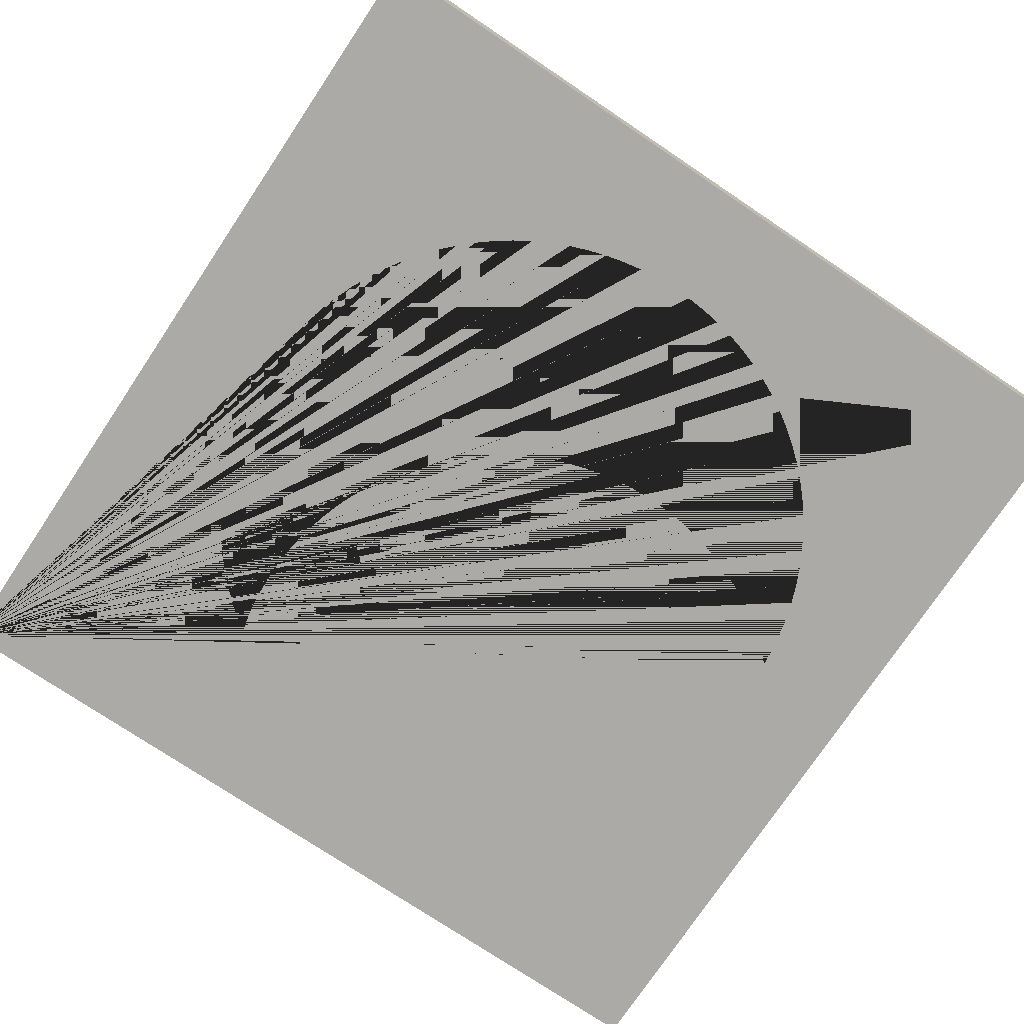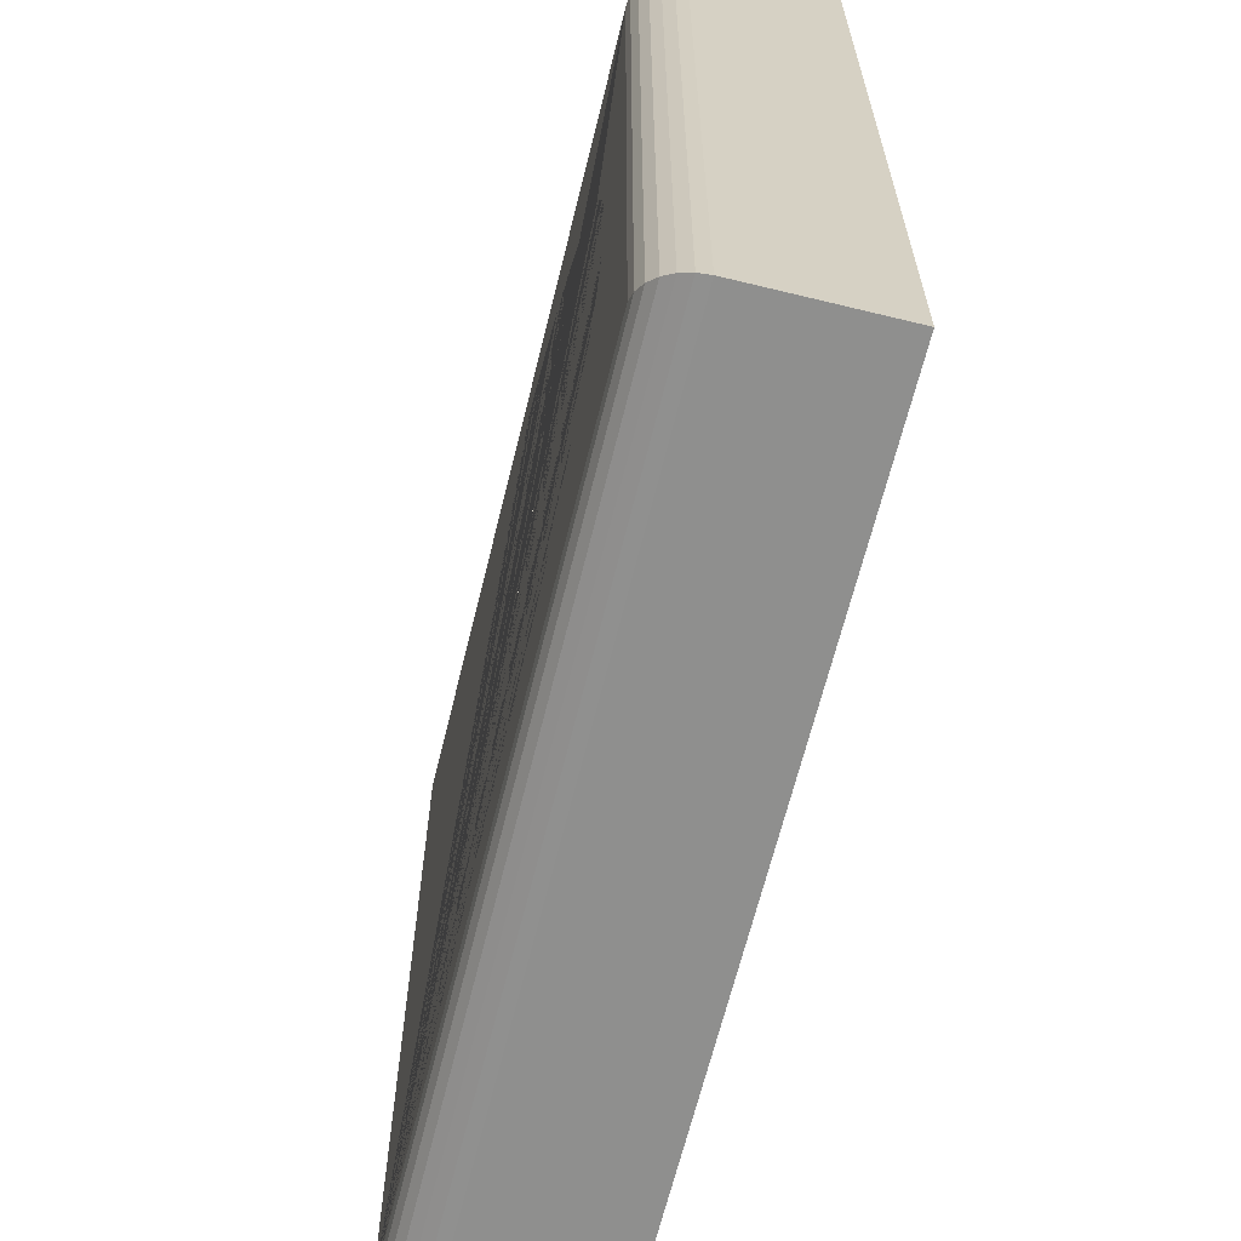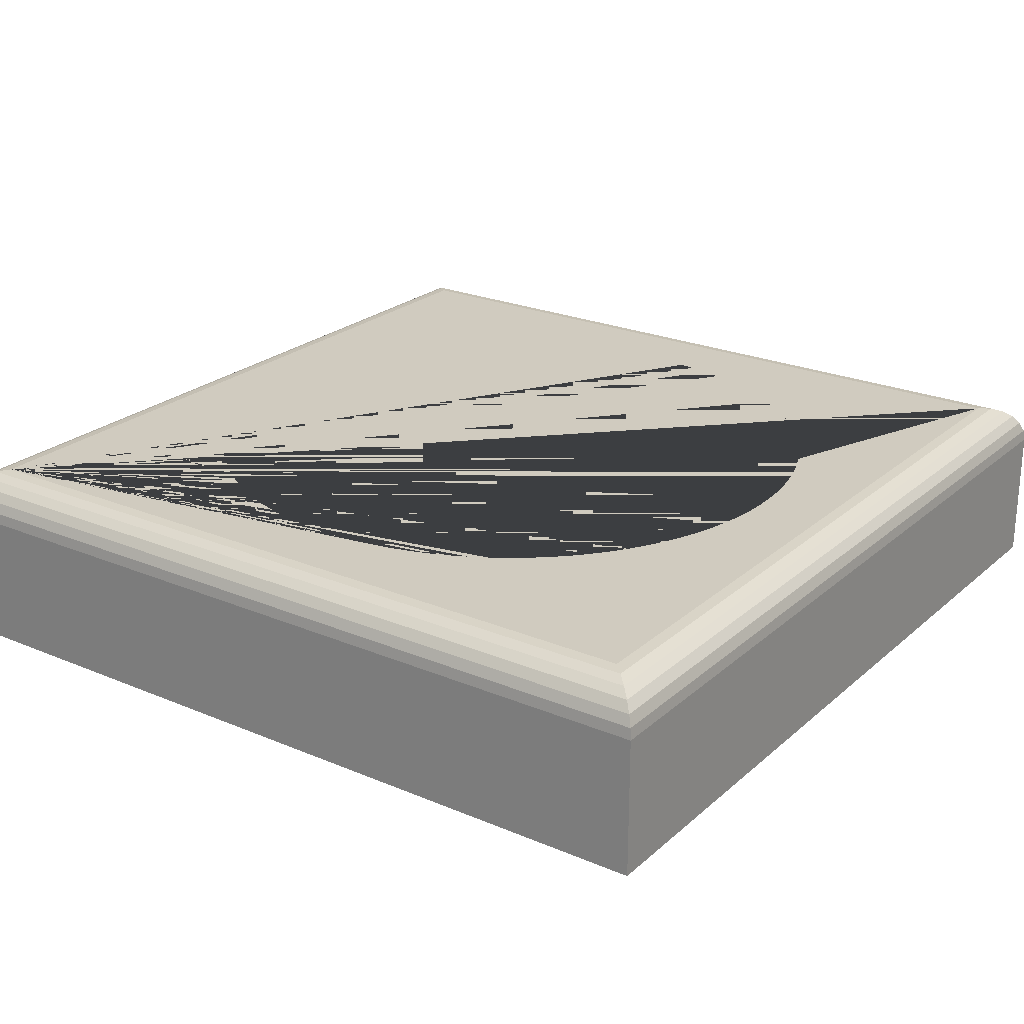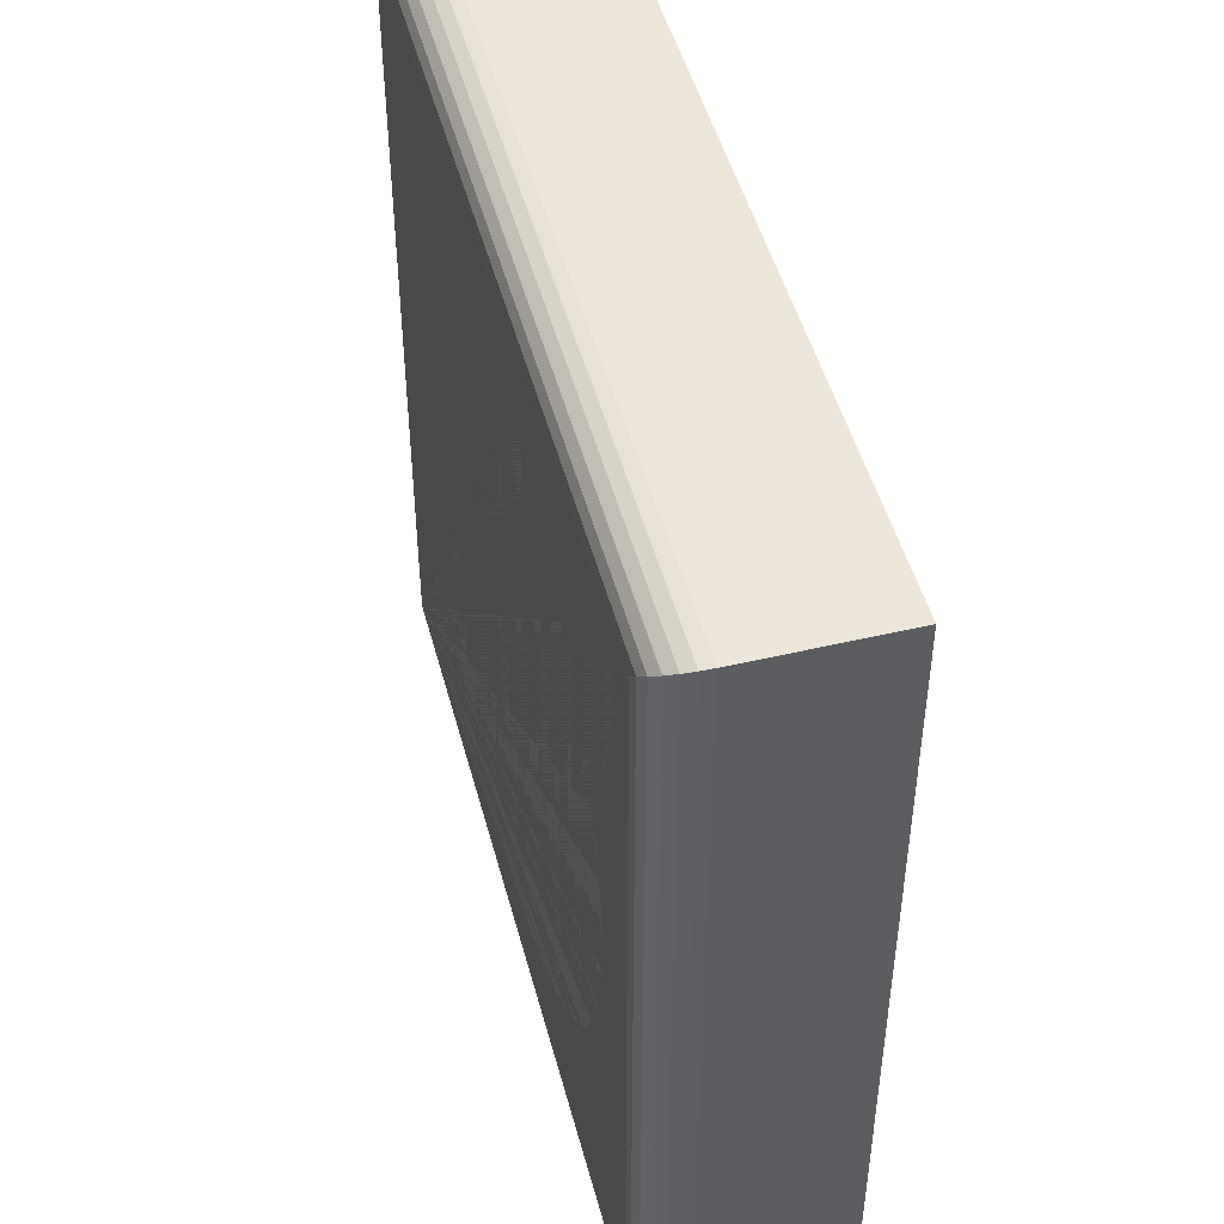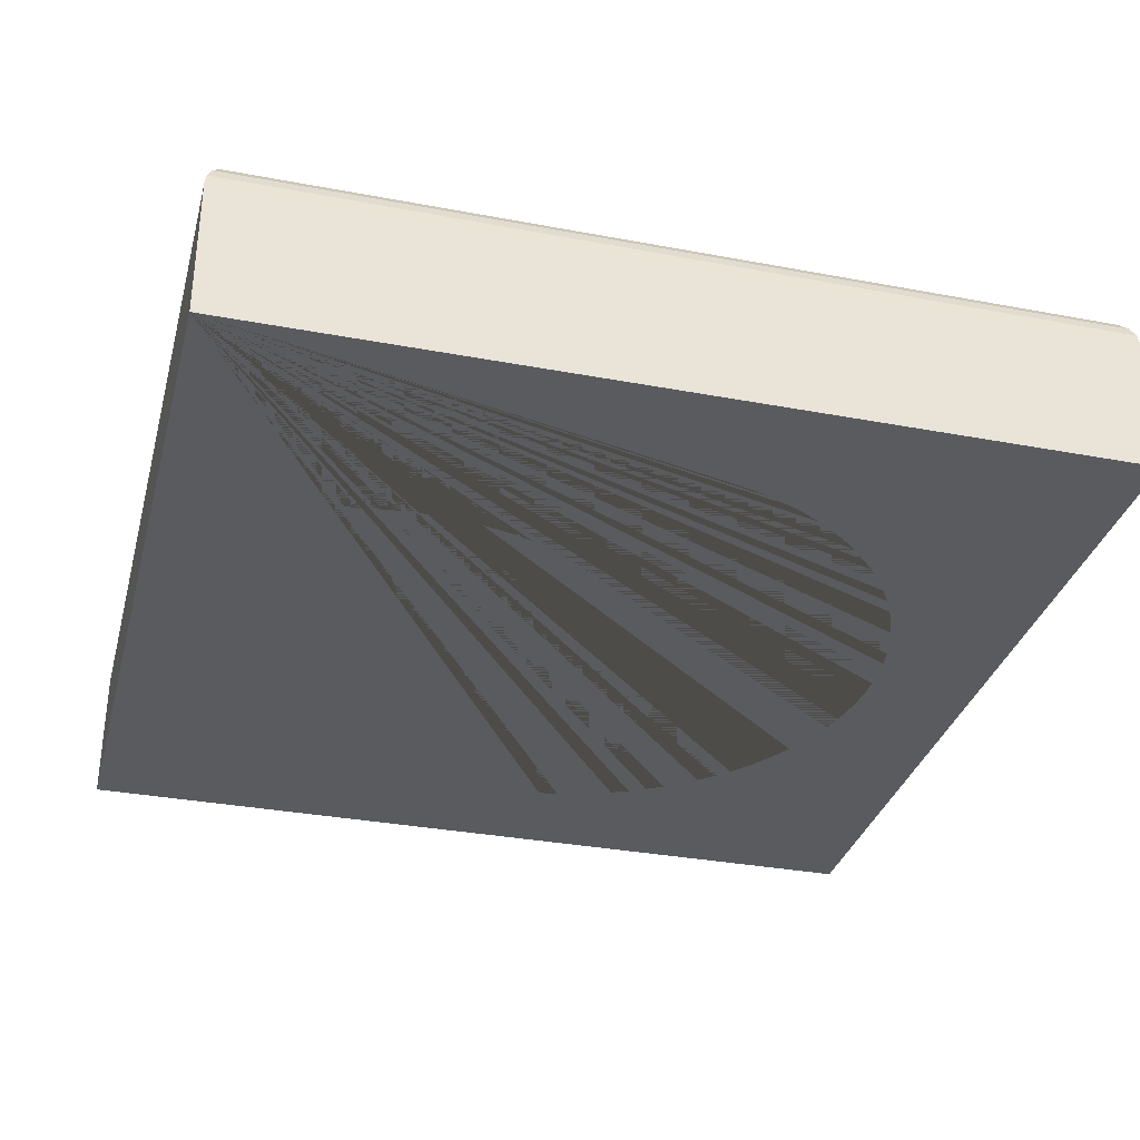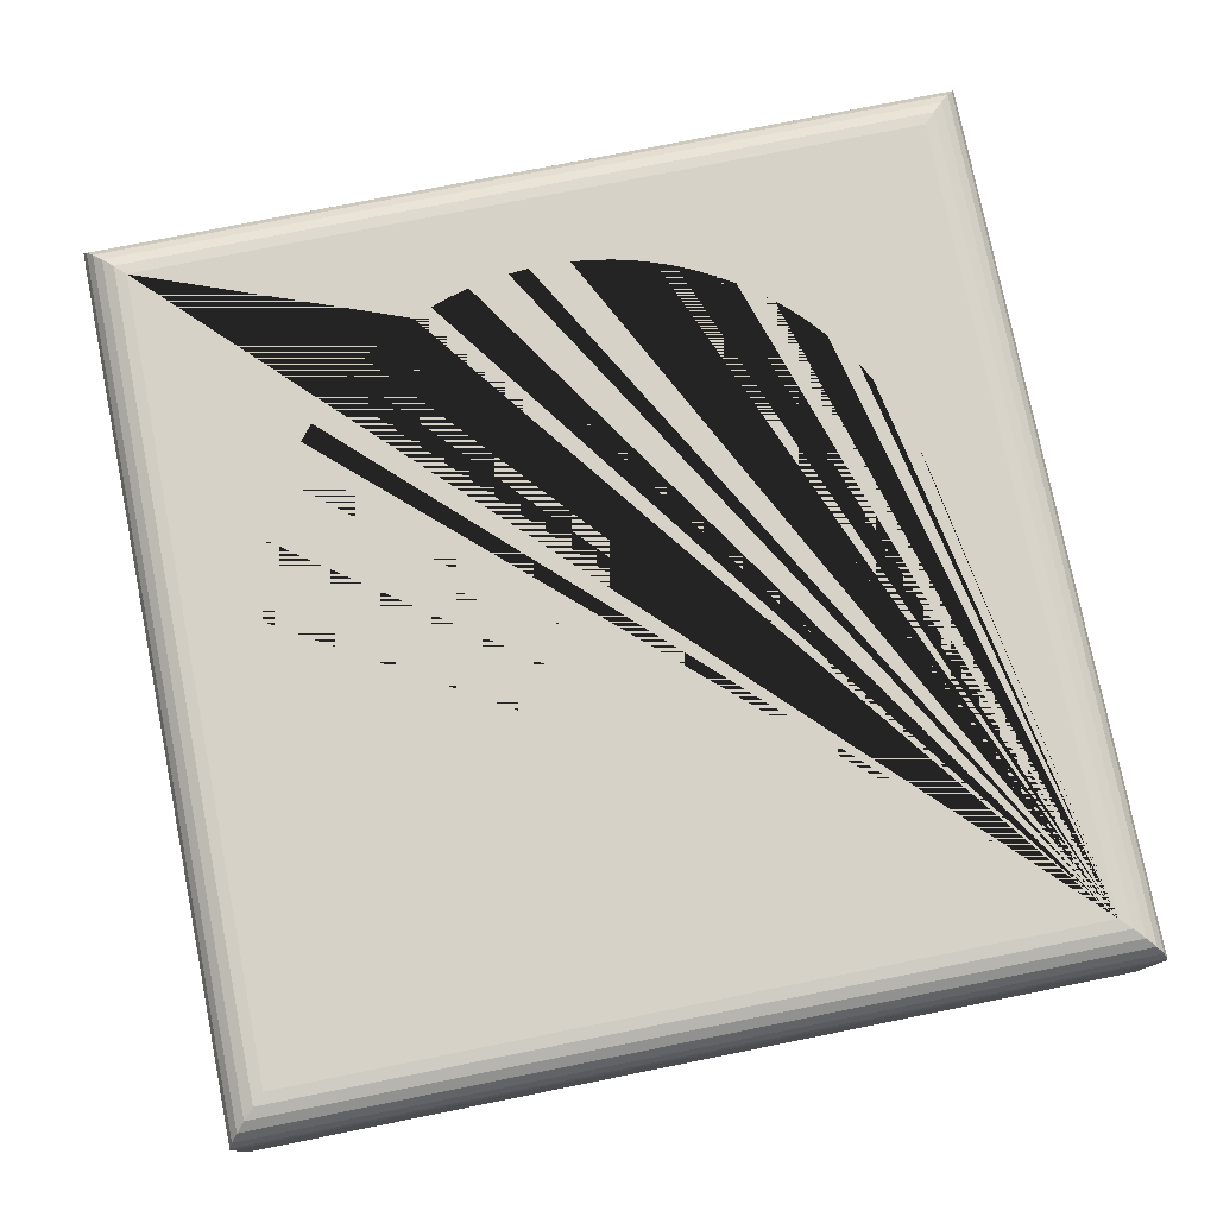
<metadata>
{"format":"obj","ext":"obj","renderer":"f3d","projection":"perspective","resolution":1024,"background":"white","views":[{"elev":-75.9,"azim":-123.8,"up":"+Y"},{"elev":-65.1,"azim":-103.8,"up":"+Z"},{"elev":23.7,"azim":-144.7,"up":"+Y"},{"elev":48.3,"azim":-104.7,"up":"+Z"},{"elev":-32.9,"azim":165.4,"up":"+Y"},{"elev":77.5,"azim":78.7,"up":"+Y"}]}
</metadata>
<code>
o Cube.002_Cube.003
v 0.045 0.03125 -0.07436
v 0.000775 0.03125 -0.06635
v 0.003096 0.03125 -0.06623
v 0.005405 0.03125 -0.06596
v 0.007693 0.03125 -0.06555
v 0.00995 0.03125 -0.06499
v 0.01217 0.03125 -0.0643
v 0.01434 0.03125 -0.06347
v 0.01645 0.03125 -0.0625
v 0.0185 0.03125 -0.0614
v 0.02048 0.03125 -0.06017
v 0.02237 0.03125 -0.05883
v 0.02418 0.03125 -0.05737
v 0.02589 0.03125 -0.05579
v 0.0275 0.03125 -0.05412
v 0.029 0.03125 -0.05234
v 0.03015 0.03125 -0.05079
v 0.02893 0.03125 -0.05109
v 0.02676 0.03125 -0.05148
v 0.02458 0.03125 -0.05173
v 0.02238 0.03125 -0.05185
v 0.02019 0.03125 -0.05183
v 0.01799 0.03125 -0.05167
v 0.01581 0.03125 -0.05137
v 0.01366 0.03125 -0.05093
v 0.01154 0.03125 -0.05036
v 0.009451 0.03125 -0.04966
v 0.007415 0.03125 -0.04883
v 0.005435 0.03125 -0.04787
v 0.00352 0.03125 -0.0468
v 0.001676 0.03125 -0.0456
v -9e-05 0.03125 -0.04429
v -0.001769 0.03125 -0.04287
v -0.003356 0.03125 -0.04134
v -0.004844 0.03125 -0.03973
v -0.006228 0.03125 -0.03802
v -0.007502 0.03125 -0.03623
v -0.00866 0.03125 -0.03436
v -0.009699 0.03125 -0.03242
v -0.01061 0.03125 -0.03042
v -0.0114 0.03125 -0.02837
v -0.01206 0.03125 -0.02627
v -0.01259 0.03125 -0.02413
v -0.01297 0.03125 -0.02197
v -0.01323 0.03125 -0.01979
v -0.01334 0.03125 -0.01759
v -0.01332 0.03125 -0.01539
v -0.01316 0.03125 -0.0132
v -0.01286 0.03125 -0.01102
v -0.01243 0.03125 -0.008865
v -0.01186 0.03125 -0.006741
v -0.01115 0.03125 -0.004657
v -0.01032 0.03125 -0.002621
v -0.009366 0.03125 -0.000642
v -0.008287 0.03125 0.001274
v -0.00709 0.03125 0.003118
v -0.005779 0.03125 0.004883
v -0.004359 0.03125 0.006562
v -0.003492 0.03125 0.007467
v -0.005405 0.03125 0.007246
v -0.007693 0.03125 0.006834
v -0.00995 0.03125 0.00628
v -0.01217 0.03125 0.005585
v -0.01434 0.03125 0.004752
v -0.01645 0.03125 0.003784
v -0.0185 0.03125 0.002686
v -0.02048 0.03125 0.001461
v -0.02237 0.03125 0.000115
v -0.02418 0.03125 -0.001348
v -0.02589 0.03125 -0.002922
v -0.0275 0.03125 -0.004599
v -0.029 0.03125 -0.006375
v -0.03038 0.03125 -0.008241
v -0.03165 0.03125 -0.01019
v -0.03279 0.03125 -0.01222
v -0.0338 0.03125 -0.01431
v -0.045 0.03125 0.01564
v 0.045 0.03125 0.01564
v -0.045 0.03125 -0.07436
v -0.03468 0.03125 -0.01646
v -0.03542 0.03125 -0.01866
v -0.03602 0.03125 -0.02091
v -0.03648 0.03125 -0.02319
v -0.0368 0.03125 -0.02549
v -0.03697 0.03125 -0.02781
v -0.03699 0.03125 -0.03013
v -0.03687 0.03125 -0.03245
v -0.0366 0.03125 -0.03476
v -0.03619 0.03125 -0.03705
v -0.03564 0.03125 -0.03931
v -0.03494 0.03125 -0.04152
v -0.03411 0.03125 -0.04369
v -0.03314 0.03125 -0.04581
v -0.03204 0.03125 -0.04786
v -0.03082 0.03125 -0.04983
v -0.02947 0.03125 -0.05173
v -0.02801 0.03125 -0.05353
v -0.02644 0.03125 -0.05525
v -0.02476 0.03125 -0.05685
v -0.02298 0.03125 -0.05835
v -0.02112 0.03125 -0.05974
v -0.01917 0.03125 -0.06101
v -0.01714 0.03125 -0.06215
v -0.01505 0.03125 -0.06316
v -0.0129 0.03125 -0.06404
v -0.01069 0.03125 -0.06478
v -0.008449 0.03125 -0.06538
v -0.00617 0.03125 -0.06584
v -0.003868 0.03125 -0.06615
v -0.001549 0.03125 -0.06632
v -0.04629 0.03108 -0.07565
v -0.04629 0.03108 0.01694
v 0.04629 0.03108 0.01694
v 0.04629 0.03108 -0.07565
v -0.0475 0.03058 -0.07686
v -0.0475 0.03058 0.01814
v 0.0475 0.03058 0.01814
v 0.0475 0.03058 -0.07686
v -0.04854 0.02978 -0.07789
v -0.04854 0.02978 0.01918
v 0.04854 0.02978 0.01918
v 0.04854 0.02978 -0.07789
v -0.04933 0.02875 -0.07869
v -0.04933 0.02875 0.01997
v 0.04933 0.02875 0.01997
v 0.04933 0.02875 -0.07869
v -0.04983 0.02754 -0.07919
v -0.04983 0.02754 0.02047
v 0.04983 0.02754 0.02047
v 0.04983 0.02754 -0.07919
v -0.05 0.02625 -0.07936
v -0.05 0.02625 0.02064
v 0.05 0.02625 0.02064
v 0.05 0.02625 -0.07936
v -0.05 0.01017 0.02064
v -0.05 0.01017 -0.07936
v 0.05 0.01017 0.02064
v 0.05 0.01017 -0.07936
v 0.000775 0.01017 -0.06635
v -0.001549 0.01017 -0.06632
v -0.003868 0.01017 -0.06615
v -0.00617 0.01017 -0.06584
v -0.008449 0.01017 -0.06538
v -0.01069 0.01017 -0.06478
v -0.0129 0.01017 -0.06404
v -0.01505 0.01017 -0.06316
v -0.01714 0.01017 -0.06215
v -0.01917 0.01017 -0.06101
v -0.02112 0.01017 -0.05974
v -0.02298 0.01017 -0.05835
v -0.02476 0.01017 -0.05685
v -0.02644 0.01017 -0.05525
v -0.02801 0.01017 -0.05353
v -0.02947 0.01017 -0.05173
v -0.03082 0.01017 -0.04983
v -0.03204 0.01017 -0.04786
v -0.03314 0.01017 -0.04581
v -0.03411 0.01017 -0.04369
v -0.03494 0.01017 -0.04152
v -0.03564 0.01017 -0.03931
v -0.03619 0.01017 -0.03705
v -0.0366 0.01017 -0.03476
v -0.03687 0.01017 -0.03245
v -0.03699 0.01017 -0.03013
v -0.03697 0.01017 -0.02781
v -0.0368 0.01017 -0.02549
v -0.03648 0.01017 -0.02319
v -0.03602 0.01017 -0.02091
v -0.03542 0.01017 -0.01866
v -0.03468 0.01017 -0.01646
v -0.0338 0.01017 -0.01431
v -0.03279 0.01017 -0.01222
v -0.03165 0.01017 -0.01019
v -0.03038 0.01017 -0.008241
v -0.029 0.01017 -0.006375
v -0.0275 0.01017 -0.004599
v -0.02589 0.01017 -0.002922
v -0.02418 0.01017 -0.001348
v -0.02237 0.01017 0.000115
v -0.02048 0.01017 0.001461
v -0.0185 0.01017 0.002686
v -0.01645 0.01017 0.003784
v -0.01434 0.01017 0.004752
v -0.01217 0.01017 0.005585
v -0.00995 0.01017 0.00628
v -0.007693 0.01017 0.006834
v -0.005405 0.01017 0.007246
v -0.003492 0.01017 0.007467
v -0.004359 0.01017 0.006562
v -0.005779 0.01017 0.004883
v -0.00709 0.01017 0.003118
v -0.008287 0.01017 0.001274
v -0.009366 0.01017 -0.000642
v -0.01032 0.01017 -0.002621
v -0.01115 0.01017 -0.004657
v -0.01186 0.01017 -0.006741
v -0.01243 0.01017 -0.008865
v -0.01286 0.01017 -0.01102
v -0.01316 0.01017 -0.0132
v -0.01332 0.01017 -0.01539
v -0.01334 0.01017 -0.01759
v -0.01323 0.01017 -0.01979
v -0.01297 0.01017 -0.02197
v -0.01259 0.01017 -0.02413
v -0.01206 0.01017 -0.02627
v -0.0114 0.01017 -0.02837
v -0.01061 0.01017 -0.03042
v -0.009699 0.01017 -0.03242
v -0.00866 0.01017 -0.03436
v -0.007502 0.01017 -0.03623
v -0.006228 0.01017 -0.03802
v -0.004844 0.01017 -0.03973
v -0.003356 0.01017 -0.04134
v -0.001769 0.01017 -0.04287
v -9e-05 0.01017 -0.04429
v 0.001676 0.01017 -0.0456
v 0.00352 0.01017 -0.0468
v 0.005435 0.01017 -0.04787
v 0.007415 0.01017 -0.04883
v 0.009451 0.01017 -0.04966
v 0.01154 0.01017 -0.05036
v 0.01366 0.01017 -0.05093
v 0.01581 0.01017 -0.05137
v 0.01799 0.01017 -0.05167
v 0.02019 0.01017 -0.05183
v 0.02238 0.01017 -0.05185
v 0.02458 0.01017 -0.05173
v 0.02676 0.01017 -0.05148
v 0.02893 0.01017 -0.05109
v 0.03015 0.01017 -0.05079
v 0.029 0.01017 -0.05234
v 0.0275 0.01017 -0.05412
v 0.02589 0.01017 -0.05579
v 0.02418 0.01017 -0.05737
v 0.02237 0.01017 -0.05883
v 0.02048 0.01017 -0.06017
v 0.0185 0.01017 -0.0614
v 0.01645 0.01017 -0.0625
v 0.01434 0.01017 -0.06347
v 0.01217 0.01017 -0.0643
v 0.00995 0.01017 -0.06499
v 0.007693 0.01017 -0.06555
v 0.005405 0.01017 -0.06596
v 0.003096 0.01017 -0.06623
f 1 2 3 4 5 6 7 8 9 10 11 12 13 14 15 16 17 18 19 20 21 22 23 24 25 26 27 28 29 30 31 32 33 34 35 36 37 38 39 40 41 42 43 44 45 46 47 48 49 50 51 52 53 54 55 56 57 58 59 60 61 62 63 64 65 66 67 68 69 70 71 72 73 74 75 76 77 78
f 1 79 77 76 80 81 82 83 84 85 86 87 88 89 90 91 92 93 94 95 96 97 98 99 100 101 102 103 104 105 106 107 108 109 110 2
f 77 79 111 112
f 78 77 112 113
f 1 78 113 114
f 79 1 114 111
f 112 111 115 116
f 113 112 116 117
f 114 113 117 118
f 111 114 118 115
f 116 115 119 120
f 117 116 120 121
f 118 117 121 122
f 115 118 122 119
f 120 119 123 124
f 121 120 124 125
f 122 121 125 126
f 119 122 126 123
f 124 123 127 128
f 125 124 128 129
f 126 125 129 130
f 123 126 130 127
f 128 127 131 132
f 129 128 132 133
f 130 129 133 134
f 127 130 134 131
f 135 132 131 136
f 137 133 132 135
f 138 134 133 137
f 136 131 134 138
f 138 139 140 141 142 143 144 145 146 147 148 149 150 151 152 153 154 155 156 157 158 159 160 161 162 163 164 165 166 167 168 169 170 171 172 135 136
f 138 137 135 172 173 174 175 176 177 178 179 180 181 182 183 184 185 186 187 188 189 190 191 192 193 194 195 196 197 198 199 200 201 202 203 204 205 206 207 208 209 210 211 212 213 214 215 216 217 218 219 220 221 222 223 224 225 226 227 228 229 230 231 232 233 234 235 236 237 238 239 240 241 242 243 244 139
f 181 180 67 66
f 182 181 66 65
f 180 179 68 67
f 183 182 65 64
f 179 178 69 68
f 184 183 64 63
f 178 177 70 69
f 185 184 63 62
f 177 176 71 70
f 186 185 62 61
f 176 175 72 71
f 187 186 61 60
f 175 174 73 72
f 188 187 60 59
f 174 173 74 73
f 189 188 59 58
f 173 172 75 74
f 190 189 58 57
f 172 171 76 75
f 191 190 57 56
f 171 170 80 76
f 192 191 56 55
f 170 169 81 80
f 193 192 55 54
f 169 168 82 81
f 194 193 54 53
f 168 167 83 82
f 195 194 53 52
f 167 166 84 83
f 196 195 52 51
f 166 165 85 84
f 197 196 51 50
f 165 164 86 85
f 198 197 50 49
f 164 163 87 86
f 199 198 49 48
f 163 162 88 87
f 200 199 48 47
f 162 161 89 88
f 201 200 47 46
f 161 160 90 89
f 202 201 46 45
f 160 159 91 90
f 203 202 45 44
f 159 158 92 91
f 204 203 44 43
f 158 157 93 92
f 205 204 43 42
f 157 156 94 93
f 206 205 42 41
f 156 155 95 94
f 207 206 41 40
f 155 154 96 95
f 208 207 40 39
f 154 153 97 96
f 209 208 39 38
f 153 152 98 97
f 210 209 38 37
f 152 151 99 98
f 211 210 37 36
f 151 150 100 99
f 212 211 36 35
f 150 149 101 100
f 213 212 35 34
f 149 148 102 101
f 214 213 34 33
f 148 147 103 102
f 215 214 33 32
f 147 146 104 103
f 216 215 32 31
f 146 145 105 104
f 217 216 31 30
f 145 144 106 105
f 218 217 30 29
f 144 143 107 106
f 219 218 29 28
f 143 142 108 107
f 220 219 28 27
f 142 141 109 108
f 221 220 27 26
f 141 140 110 109
f 222 221 26 25
f 140 139 2 110
f 223 222 25 24
f 139 244 3 2
f 224 223 24 23
f 244 243 4 3
f 225 224 23 22
f 243 242 5 4
f 226 225 22 21
f 242 241 6 5
f 227 226 21 20
f 241 240 7 6
f 228 227 20 19
f 240 239 8 7
f 229 228 19 18
f 239 238 9 8
f 18 17 230 229
f 238 237 10 9
f 231 230 17 16
f 237 236 11 10
f 232 231 16 15
f 236 235 12 11
f 233 232 15 14
f 235 234 13 12
f 234 233 14 13

</code>
